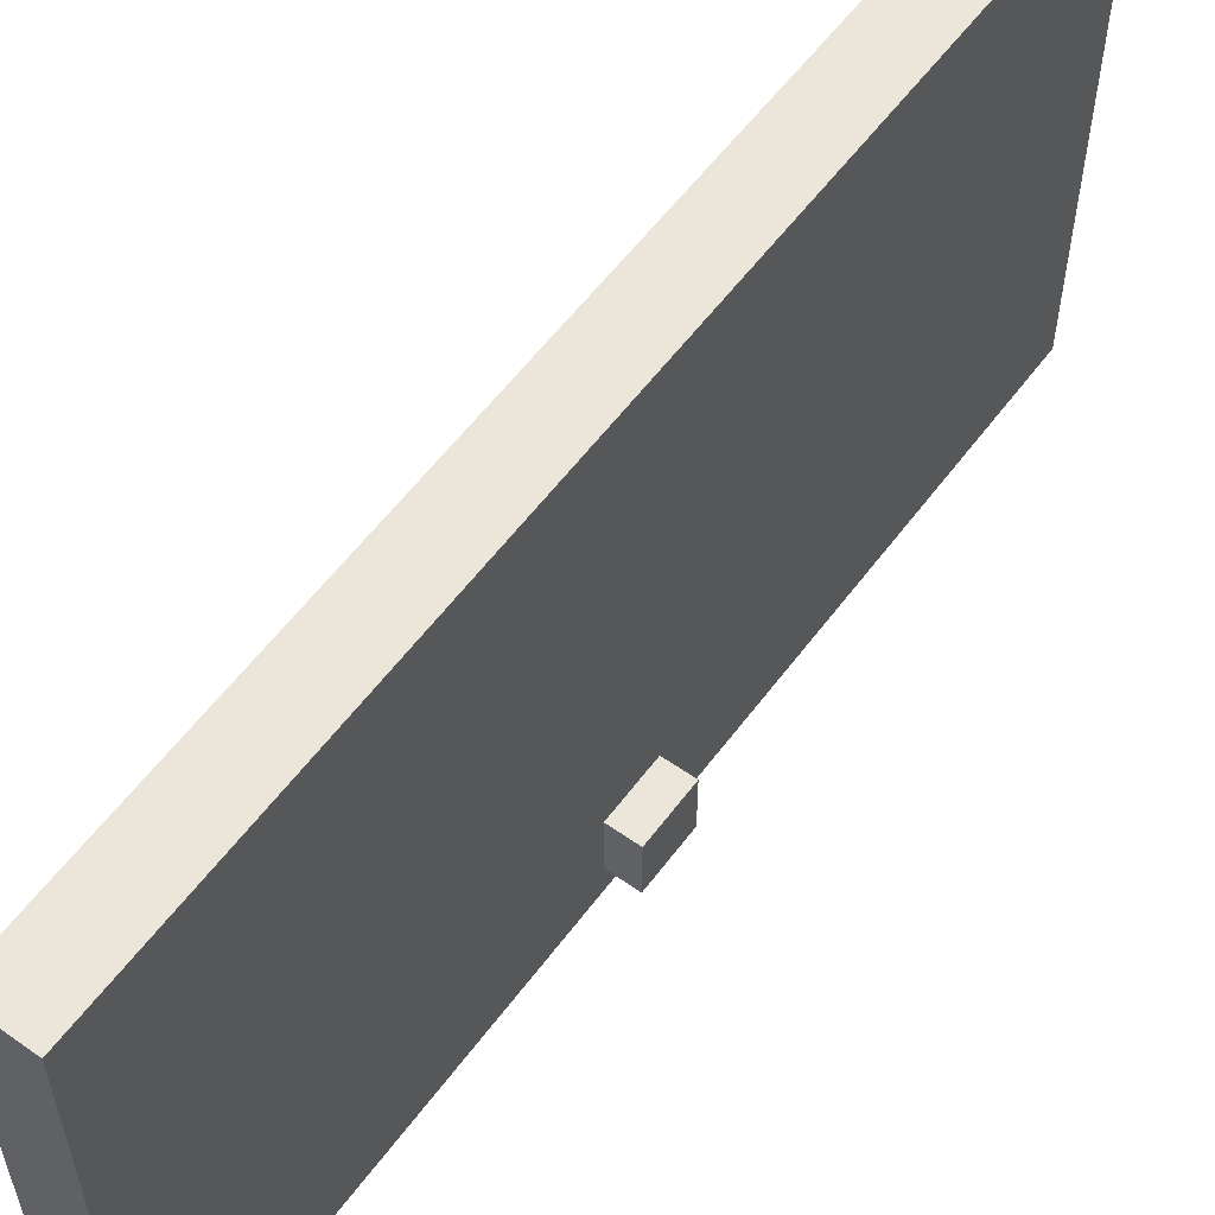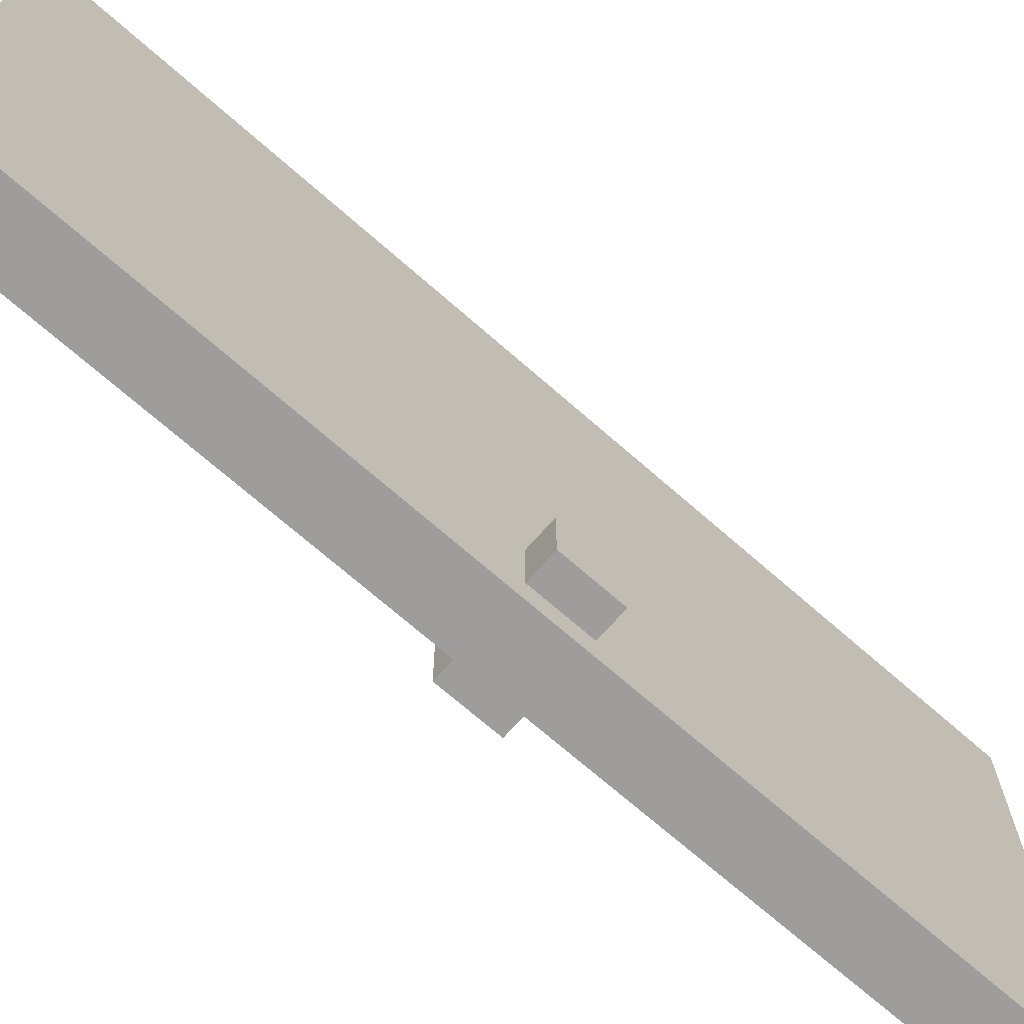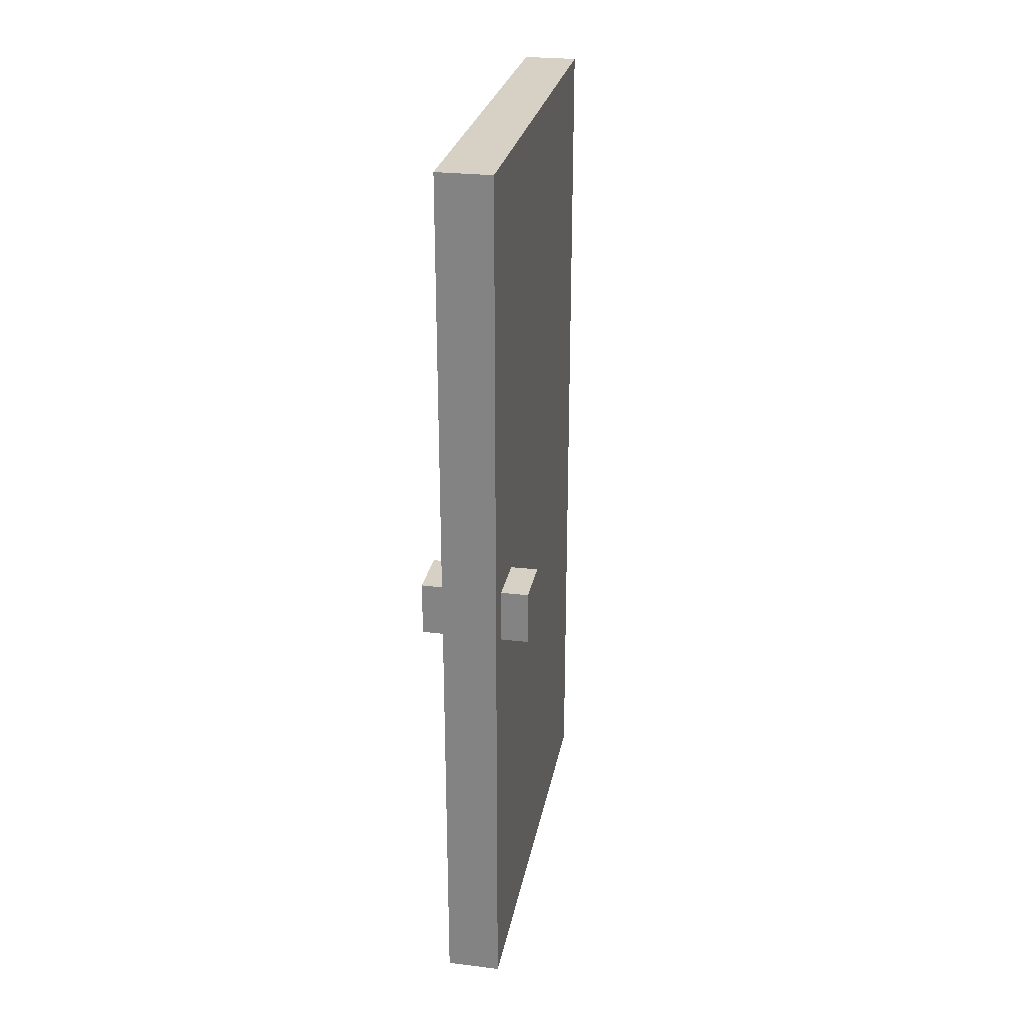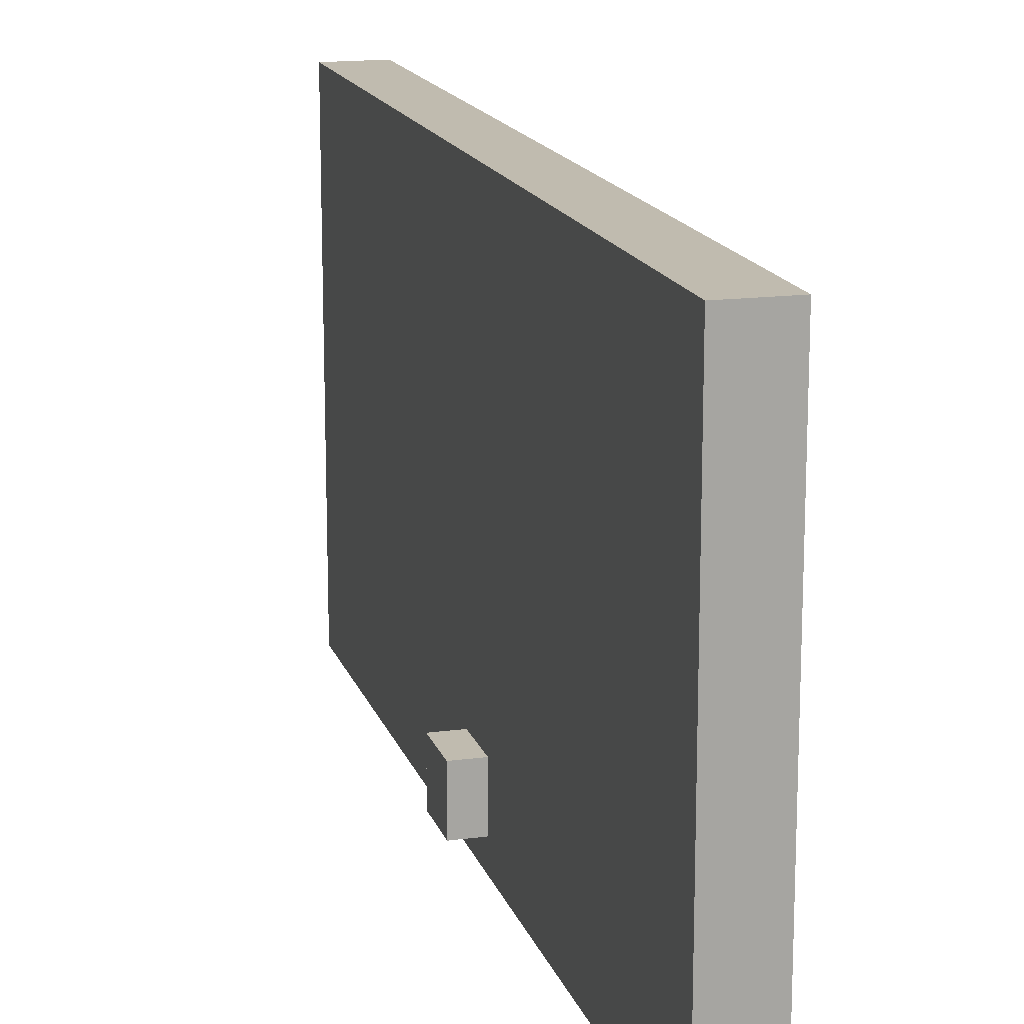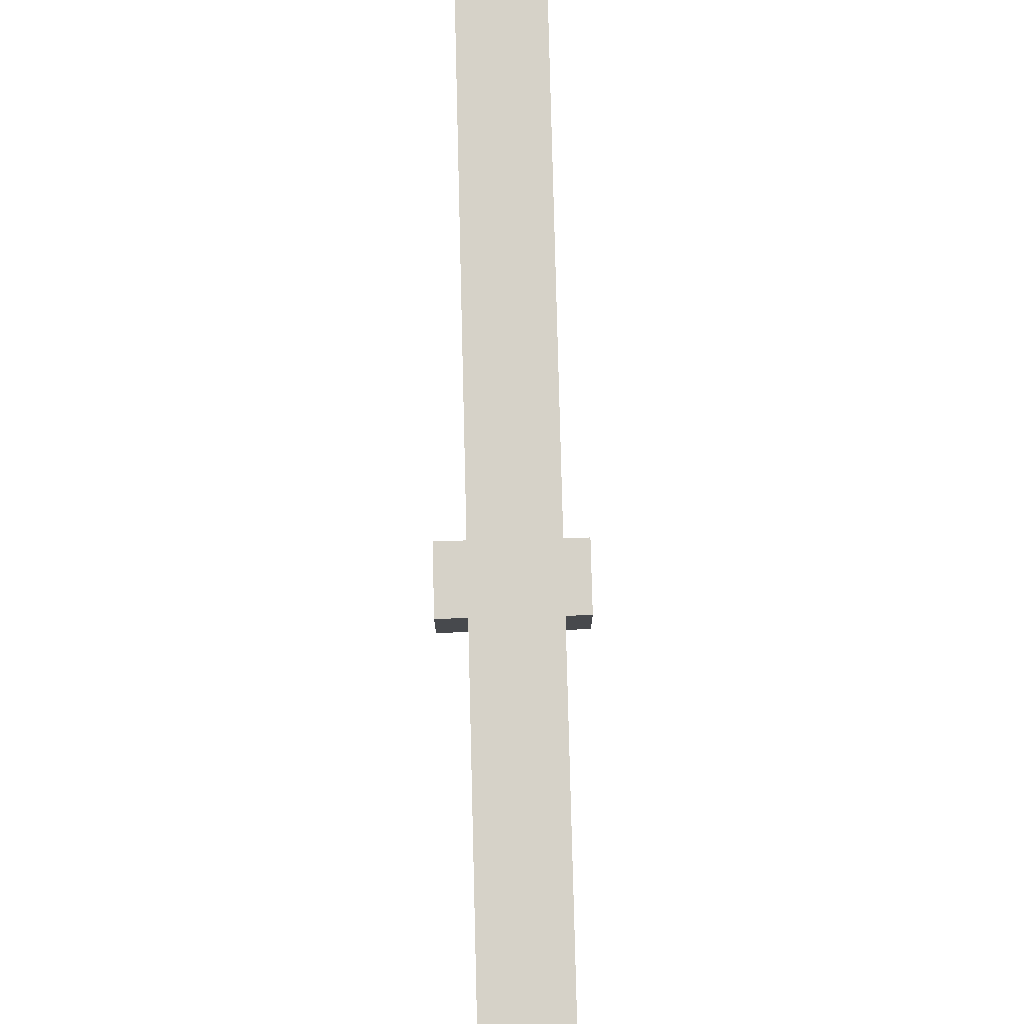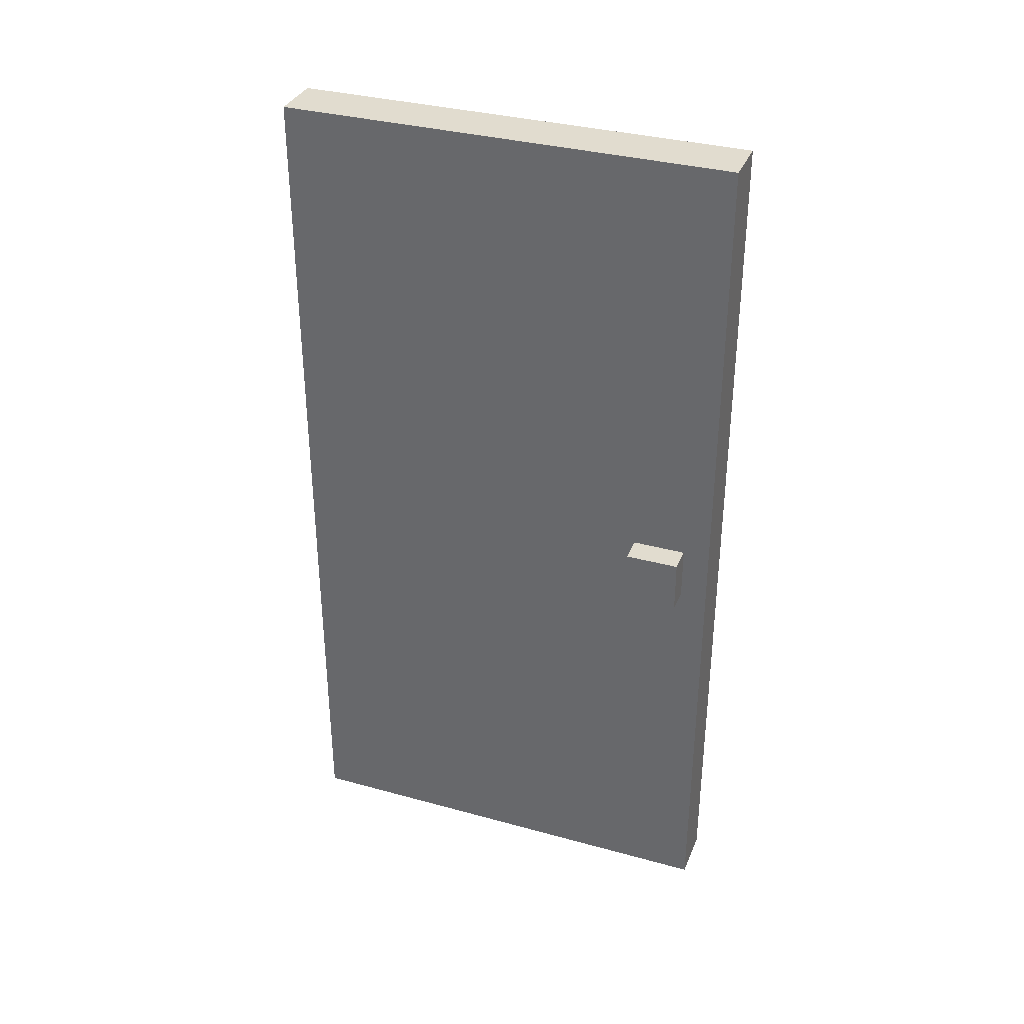
<metadata>
{"format":"obj","ext":"obj","renderer":"f3d","projection":"perspective","resolution":1024,"background":"white","views":[{"elev":57.4,"azim":36.2,"up":"+Z"},{"elev":-70.4,"azim":-131.3,"up":"+Z"},{"elev":26.9,"azim":-169.4,"up":"+Y"},{"elev":15.9,"azim":-15.4,"up":"+Z"},{"elev":77.6,"azim":-1.4,"up":"+Z"},{"elev":34.4,"azim":110.3,"up":"+Y"}]}
</metadata>
<code>
g Menu Scene 03-42
v -2 15 -6
v -2 15 -8
v -2 17 -6
v -2 17 -8
v -1 0 8
v -1 0 -9
v -1 3 3
v -1 3 -2
v -1 5 8
v -1 5 7
v -1 7 8
v -1 7 7
v -1 15 -6
v -1 15 -8
v -1 17 -6
v -1 17 -8
v -1 26 8
v -1 26 7
v -1 28 8
v -1 28 7
v -1 30 3
v -1 30 -2
v -1 33 8
v -1 33 -9
v 1 0 8
v 1 0 -9
v 1 3 3
v 1 3 -2
v 1 5 8
v 1 5 7
v 1 7 8
v 1 7 7
v 1 15 -6
v 1 15 -8
v 1 17 -6
v 1 17 -8
v 1 26 8
v 1 26 7
v 1 28 8
v 1 28 7
v 1 30 3
v 1 30 -2
v 1 33 8
v 1 33 -9
v 2 15 -6
v 2 15 -8
v 2 17 -6
v 2 17 -8
v -1 0 8
v -1 5 8
v -1 7 8
v -1 26 8
v -1 28 8
v -1 33 8
v 1 0 8
v 1 5 8
v 1 7 8
v 1 26 8
v 1 28 8
v 1 33 8
v -2 15 -6
v -2 17 -6
v -1 15 -6
v -1 17 -6
v 1 15 -6
v 1 17 -6
v 2 15 -6
v 2 17 -6
v -2 15 -8
v -2 17 -8
v -1 15 -8
v -1 17 -8
v 1 15 -8
v 1 17 -8
v 2 15 -8
v 2 17 -8
v -1 0 -9
v -1 33 -9
v 1 0 -9
v 1 33 -9
v -1 0 8
v 1 0 8
v -1 0 -9
v 1 0 -9
v -2 15 -6
v -1 15 -6
v 1 15 -6
v 2 15 -6
v -2 15 -8
v -1 15 -8
v 1 15 -8
v 2 15 -8
v -2 17 -6
v -1 17 -6
v 1 17 -6
v 2 17 -6
v -2 17 -8
v -1 17 -8
v 1 17 -8
v 2 17 -8
v -1 33 8
v 1 33 8
v -1 33 -9
v 1 33 -9
f 3 2 1
f 4 2 3
f 7 6 5
f 8 6 7
f 9 7 5
f 10 7 9
f 11 10 9
f 12 7 10
f 12 10 11
f 13 6 8
f 14 6 13
f 15 13 8
f 16 6 14
f 17 12 11
f 18 7 12
f 18 12 17
f 19 18 17
f 20 7 18
f 20 18 19
f 21 8 7
f 21 7 20
f 21 20 19
f 22 16 15
f 22 8 21
f 22 15 8
f 23 21 19
f 23 22 21
f 24 16 22
f 24 22 23
f 24 6 16
f 25 26 27
f 27 26 28
f 25 27 29
f 29 27 30
f 29 30 31
f 30 27 32
f 31 30 32
f 28 26 33
f 33 26 34
f 28 33 35
f 34 26 36
f 31 32 37
f 32 27 38
f 37 32 38
f 37 38 39
f 38 27 40
f 39 38 40
f 27 28 41
f 40 27 41
f 39 40 41
f 35 36 42
f 41 28 42
f 28 35 42
f 39 41 43
f 41 42 43
f 42 36 44
f 43 42 44
f 36 26 44
f 45 46 47
f 47 46 48
f 55 50 49
f 56 51 50
f 56 50 55
f 57 52 51
f 57 51 56
f 58 53 52
f 58 52 57
f 59 54 53
f 59 53 58
f 60 54 59
f 63 62 61
f 64 62 63
f 67 66 65
f 68 66 67
f 69 70 71
f 71 70 72
f 73 74 75
f 75 74 76
f 77 78 79
f 79 78 80
f 83 82 81
f 84 82 83
f 89 86 85
f 90 86 89
f 91 88 87
f 92 88 91
f 93 94 97
f 97 94 98
f 95 96 99
f 99 96 100
f 101 102 103
f 103 102 104

</code>
